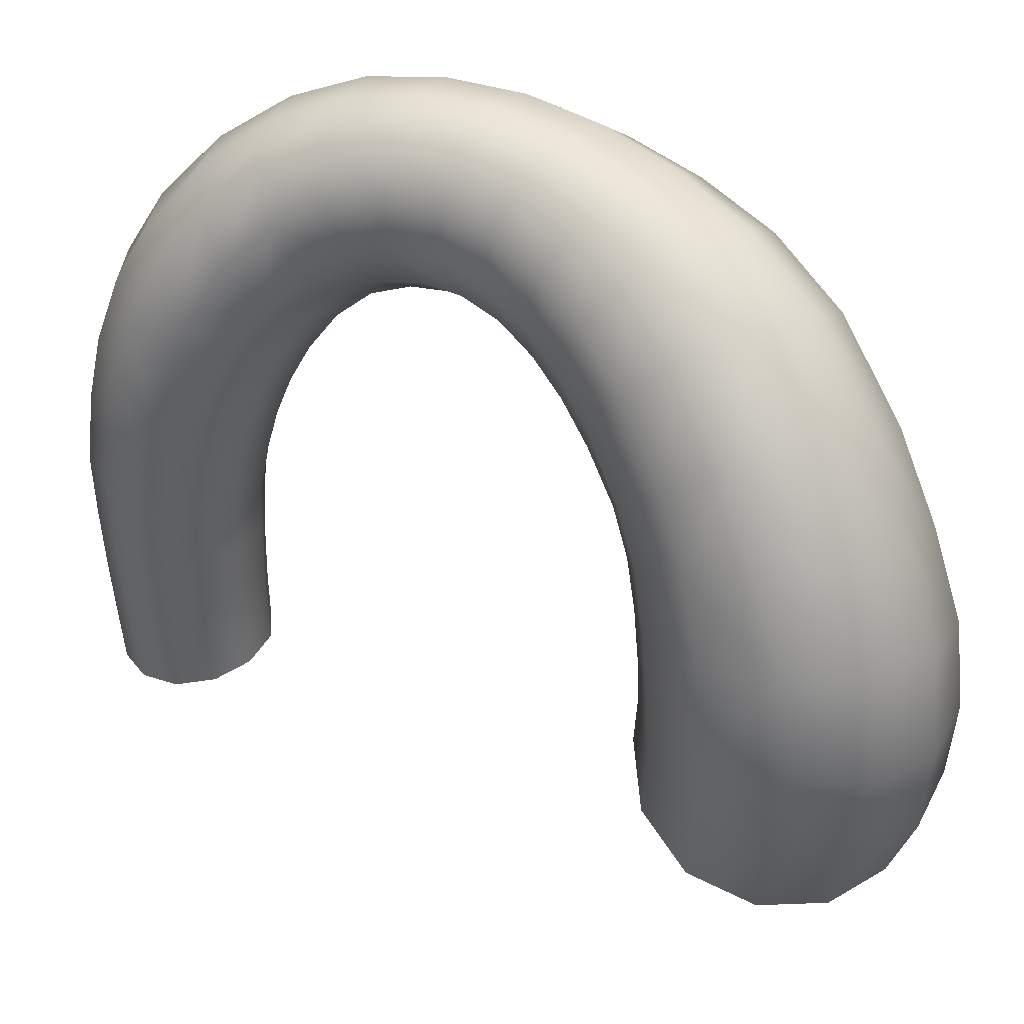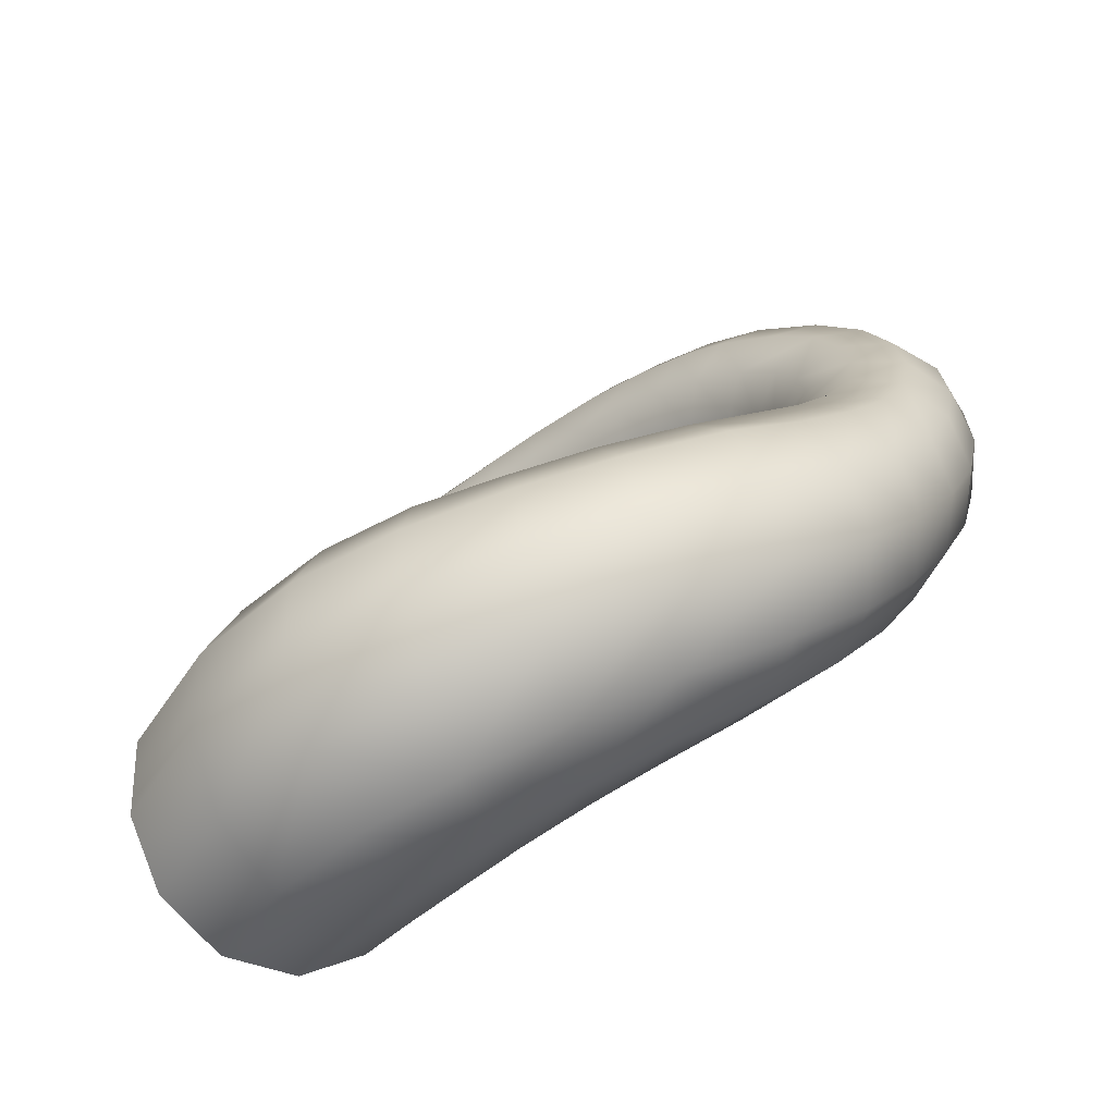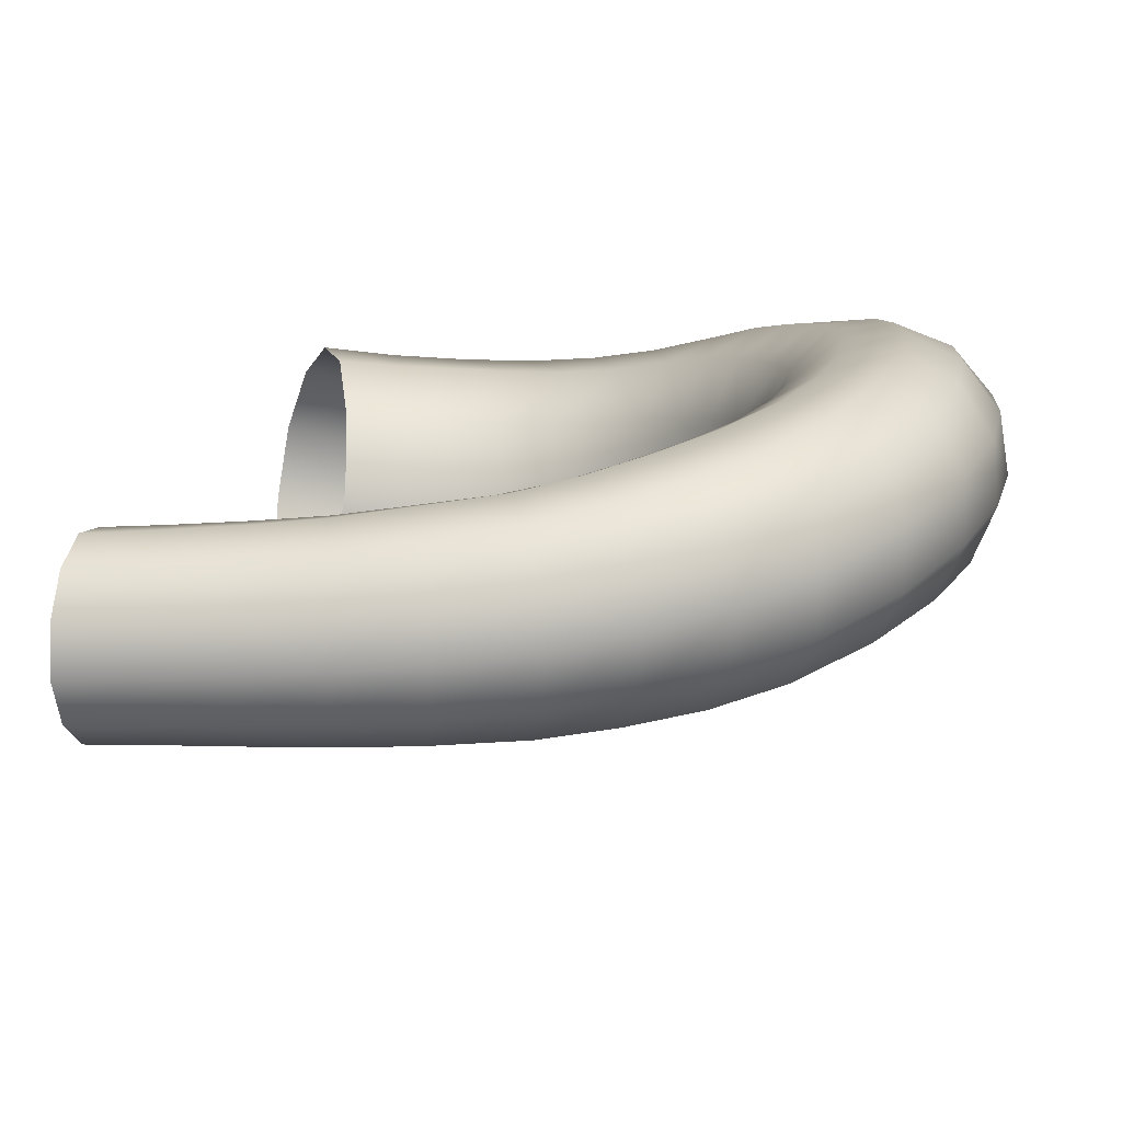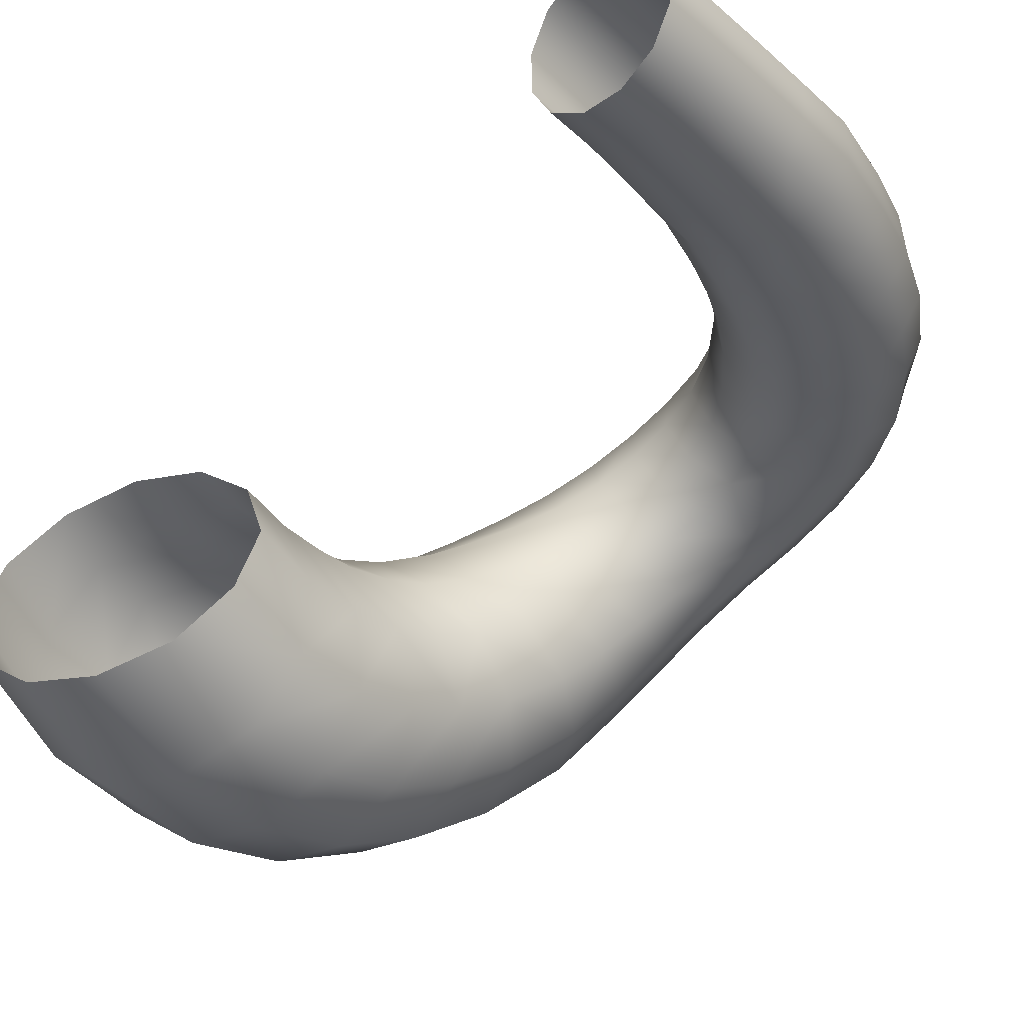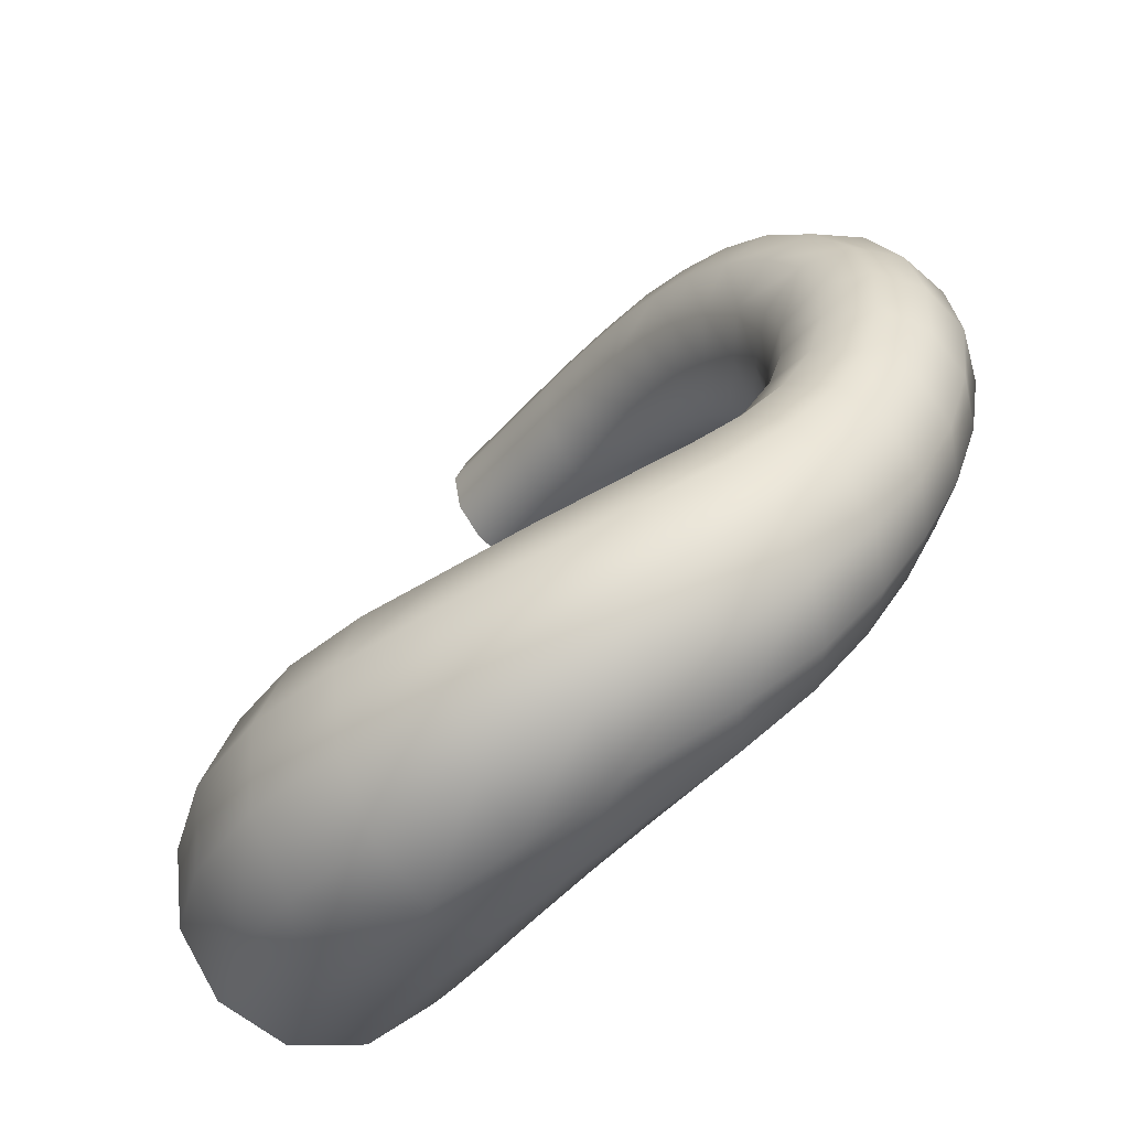
<metadata>
{"format":"obj","ext":"obj","renderer":"f3d","projection":"perspective","resolution":1024,"background":"white","views":[{"elev":-46.1,"azim":87.1,"up":"+Y"},{"elev":-48.4,"azim":40.9,"up":"+Z"},{"elev":34.8,"azim":-0.1,"up":"+Y"},{"elev":-36.7,"azim":-56.2,"up":"+Y"},{"elev":-33.9,"azim":57.2,"up":"+Z"}]}
</metadata>
<code>
o aorta_template_12
v -30.55 -14.87 -30.13
v -32.09 -23.5 -26.2
v -34.96 -32.63 -27.14
v -38.14 -39.76 -32.7
v -40.63 -42.56 -41.55
v -41.96 -40.79 -50.92
v -42.08 -35.09 -58.69
v -40.53 -26.55 -62.78
v -37.67 -17.46 -61.59
v -34.51 -10.44 -55.83
v -31.95 -7.285 -47.12
v -30.64 -8.972 -37.74
v -23.49 -15.92 -30.01
v -22.79 -25.25 -25.94
v -22.79 -35.43 -26.72
v -23.58 -43.74 -32.53
v -24.91 -47.68 -41.83
v -26.29 -46.34 -51.84
v -27.28 -40.17 -59.92
v -27.53 -30.95 -64.31
v -27.01 -20.82 -63.56
v -25.93 -12.62 -57.61
v -24.77 -8.637 -48.28
v -24.02 -9.872 -38.19
v -17.31 -16.02 -29.43
v -14.94 -25.2 -25.24
v -12.67 -35.29 -25.8
v -11.09 -43.72 -31.59
v -10.67 -48.1 -40.96
v -11.41 -47.13 -51.23
v -12.99 -41.06 -59.48
v -14.76 -31.86 -63.93
v -16.31 -21.65 -63.33
v -17.35 -13.16 -57.49
v -17.84 -8.904 -48.07
v -17.99 -9.999 -37.79
v -11.4 -15.64 -28.61
v -7.735 -24.05 -24.27
v -3.549 -33.24 -24.69
v 0.1232 -40.93 -30.15
v 2.287 -44.91 -39.19
v 2.407 -43.94 -49.24
v 0.6168 -38.27 -57.44
v -2.298 -29.69 -61.98
v -5.693 -20.18 -61.44
v -8.795 -12.4 -55.76
v -10.96 -8.482 -46.69
v -12.07 -9.709 -36.72
v -5.718 -14.54 -27.25
v -1.209 -21.92 -22.94
v 4.382 -29.76 -23.15
v 9.779 -36.14 -27.95
v 13.54 -39.39 -36.21
v 14.49 -38.11 -45.67
v 12.65 -32.81 -53.52
v 8.832 -25.08 -57.83
v 4.061 -16.71 -57.58
v -0.708 -10.03 -52.54
v -4.368 -7.084 -44.14
v -6.337 -8.774 -34.86
v -0.3966 -12.83 -25.26
v 4.612 -19.31 -20.91
v 11.16 -25.83 -20.6
v 17.85 -30.73 -24.72
v 22.9 -32.75 -32.19
v 24.7 -30.93 -41.04
v 23.07 -25.93 -48.65
v 18.64 -19.05 -52.94
v 12.66 -11.98 -52.84
v 6.558 -6.558 -48.49
v 1.666 -4.707 -40.88
v -1.006 -7.054 -32.35
v 5.088 -9.972 -21.9
v 10.47 -15.45 -17.52
v 17.74 -20.4 -16.8
v 25.36 -23.49 -20.04
v 31.44 -23.92 -26.38
v 33.9 -21.1 -34.34
v 32.65 -16.07 -41.49
v 27.86 -10.09 -45.81
v 20.84 -4.729 -45.93
v 13.62 -1.111 -42.36
v 7.701 -0.7269 -35.85
v 4.516 -4.121 -28.37
v 9.264 -7.069 -18.46
v 14.63 -11.69 -14.21
v 21.91 -15.36 -13.04
v 29.67 -16.98 -15.32
v 35.81 -15.9 -20.67
v 38.51 -12.29 -27.54
v 37.43 -7.161 -33.91
v 32.67 -1.902 -38.02
v 25.45 2.031 -38.52
v 17.93 3.993 -35.75
v 11.8 2.971 -30.36
v 8.57 -1.221 -24.06
v 12.73 -4.193 -14.78
v 17.83 -8.1 -10.65
v 24.8 -10.75 -9.125
v 32.29 -11.27 -10.46
v 38.3 -9.235 -14.57
v 40.85 -4.967 -20.32
v 39.77 0.1564 -25.85
v 35.15 4.802 -29.69
v 28.26 7.824 -30.76
v 20.92 8.436 -28.83
v 14.97 6.314 -24.62
v 11.92 1.557 -19.52
v 15.47 -1.282 -10.62
v 20.24 -4.754 -6.64
v 26.79 -6.704 -4.69
v 33.89 -6.385 -5.081
v 39.64 -3.548 -8.03
v 42.15 1.166 -12.69
v 41.09 6.278 -17.49
v 36.64 10.41 -21.14
v 30.09 12.7 -22.68
v 23.06 12.43 -21.74
v 17.37 9.491 -18.69
v 14.59 4.341 -14.68
v 17.18 1.477 -5.986
v 21.58 -1.927 -2.045
v 27.74 -3.507 0.4058
v 34.47 -2.683 0.9677
v 39.96 0.8517 -0.839
v 42.36 6.029 -4.508
v 41.44 11.28 -8.731
v 37.29 15.2 -12.39
v 31.02 16.9 -14.47
v 24.26 16.14 -14.56
v 18.82 12.57 -12.65
v 16.23 7.1 -9.54
v 17.44 3.845 -1.03
v 21.52 0.26 2.932
v 27.32 -1.25 6.001
v 33.75 -0.1455 7.57
v 39.14 3.764 6.965
v 41.57 9.382 4.278
v 40.78 14.91 0.5608
v 36.96 18.95 -3.192
v 31.06 20.51 -5.982
v 24.55 19.37 -7.157
v 19.2 15.42 -6.44
v 16.66 9.631 -4.203
v 16.4 5.842 4.011
v 20.04 1.846 7.992
v 25.44 0.2843 11.69
v 31.49 1.476 14.31
v 36.63 5.701 14.95
v 39.16 11.67 13.31
v 38.68 17.54 10.09
v 35.28 21.77 6.169
v 29.81 23.35 2.629
v 23.66 21.95 0.3467
v 18.41 17.83 -0.1701
v 15.74 11.84 1.173
v 13.92 7.276 8.846
v 17.07 2.775 12.71
v 21.93 0.9782 16.99
v 27.45 2.175 20.62
v 32.19 6.518 22.46
v 34.71 12.69 21.86
v 34.51 18.84 19.19
v 31.7 23.44 15.19
v 26.85 25.24 10.93
v 21.23 23.77 7.565
v 16.3 19.55 5.875
v 13.55 13.46 6.347
v 9.572 8.08 13.05
v 12.27 3.15 16.79
v 16.44 1.023 21.65
v 21.2 2.186 26.31
v 25.43 6.406 29.42
v 27.89 12.65 29.97
v 27.97 19.08 27.91
v 25.75 24.07 23.93
v 21.68 26.25 19.02
v 16.81 24.93 14.53
v 12.41 20.72 11.64
v 9.731 14.54 11.17
v 3.877 8.414 16.51
v 6.086 3.15 20.15
v 9.512 0.7372 25.48
v 13.4 1.623 30.98
v 16.87 5.698 35.14
v 19.03 11.92 36.71
v 19.3 18.55 35.3
v 17.64 23.81 31.36
v 14.37 26.29 25.97
v 10.38 25.37 20.55
v 6.709 21.25 16.63
v 4.317 15.05 15.27
v -1.495 8.463 18.89
v 0.269 3.065 22.45
v 3.005 0.4646 27.98
v 6.1 1.303 33.88
v 8.884 5.213 38.58
v 10.69 11.29 40.74
v 10.99 17.91 39.72
v 9.799 23.31 35.92
v 7.332 26.01 30.31
v 4.074 25.21 24.5
v 1.079 21.18 20.06
v -0.9511 15.08 18.11
v -7.165 8.492 20.65
v -5.805 3.126 24.1
v -3.755 0.4421 29.7
v -1.446 1.049 35.79
v 0.6195 4.786 40.75
v 1.989 10.65 43.28
v 2.292 17.15 42.67
v 1.495 22.57 39.11
v -0.2912 25.37 33.5
v -2.674 24.62 27.46
v -4.934 20.77 22.67
v -6.647 14.97 20.17
v -12.99 8.426 21.87
v -11.99 3.151 25.19
v -10.58 0.3729 30.68
v -9.036 0.7802 36.79
v -7.639 4.226 41.9
v -6.708 9.838 44.64
v -6.467 16.14 44.29
v -6.98 21.47 40.94
v -8.158 24.29 35.43
v -9.712 23.79 29.33
v -11.27 20.26 24.33
v -12.54 14.7 21.6
v -21.05 8.435 22.94
v -20.34 3.29 26.14
v -19.48 0.4482 31.46
v -18.59 0.7728 37.48
v -17.82 4.058 42.57
v -17.3 9.391 45.47
v -17.16 15.48 45.29
v -17.44 20.63 42.05
v -18.1 23.45 36.69
v -18.99 23.13 30.66
v -19.93 19.83 25.62
v -20.75 14.5 22.77
v -27.3 8.047 22.91
v -26.88 3.047 25.92
v -26.59 0.1835 31.01
v -26.42 0.2883 36.85
v -26.36 3.322 41.84
v -26.36 8.385 44.76
v -26.41 14.23 44.75
v -26.49 19.27 41.78
v -26.6 22.12 36.67
v -26.76 22 30.84
v -26.96 18.96 25.86
v -27.21 13.88 22.97
v -34.4 7.837 22.81
v -34.18 2.923 25.61
v -34.24 0.03891 30.47
v -34.54 -0.02396 36.11
v -34.94 2.778 41.01
v -35.31 7.611 43.92
v -35.52 13.27 44.01
v -35.5 18.21 41.26
v -35.29 21.1 36.4
v -34.97 21.16 30.76
v -34.67 18.35 25.87
v -34.49 13.48 22.99
v -41.63 7.573 22.55
v -41.58 2.737 25.2
v -41.95 -0.1958 29.85
v -42.65 -0.3897 35.31
v -43.46 2.24 40.09
v -44.15 6.896 42.95
v -44.51 12.39 43.12
v -44.44 17.26 40.53
v -43.99 20.18 35.88
v -43.26 20.37 30.42
v -42.51 17.75 25.63
v -41.93 13.07 22.78
v -48.01 7.228 22.05
v -48.08 2.413 24.6
v -48.66 -0.6057 29.1
v -49.66 -0.904 34.45
v -50.75 1.603 39.17
v -51.68 6.153 42.03
v -52.22 11.57 42.34
v -52.13 16.41 39.85
v -51.52 19.35 35.3
v -50.56 19.7 29.94
v -49.47 17.21 25.22
v -48.54 12.64 22.38
f 133 144 132 121
f 224 223 211 212
f 231 230 218 219
f 86 98 97 85
f 142 141 129 130
f 15 27 26 14
f 22 34 33 21
f 161 173 172 160
f 107 106 94 95
f 122 134 133 121
f 132 144 143 131
f 90 102 101 89
f 256 255 243 244
f 162 174 173 161
f 59 58 46 47
f 60 72 71 59
f 223 235 234 222
f 135 147 146 134
f 257 269 268 256
f 222 234 233 221
f 128 140 139 127
f 21 9 10 22
f 155 156 168 167
f 230 231 243 242
f 37 38 50 49
f 130 129 117 118
f 150 162 161 149
f 277 288 276 265
f 28 40 39 27
f 237 249 248 236
f 121 132 120 109
f 267 266 254 255
f 51 63 62 50
f 2 3 15 14
f 137 136 124 125
f 241 242 254 253
f 153 152 140 141
f 125 126 138 137
f 24 13 25 36
f 260 261 273 272
f 22 23 35 34
f 265 266 278 277
f 187 199 198 186
f 160 172 171 159
f 170 182 181 169
f 64 65 77 76
f 42 43 55 54
f 279 278 266 267
f 145 156 144 133
f 206 207 219 218
f 140 152 151 139
f 6 18 17 5
f 146 158 157 145
f 201 213 212 200
f 30 42 41 29
f 211 223 222 210
f 86 87 99 98
f 259 271 270 258
f 119 118 106 107
f 6 7 19 18
f 116 117 129 128
f 111 123 122 110
f 259 260 272 271
f 24 23 11 12
f 179 191 190 178
f 24 12 1 13
f 54 66 65 53
f 134 146 145 133
f 65 64 52 53
f 28 29 41 40
f 227 239 238 226
f 120 132 131 119
f 276 275 263 264
f 165 164 152 153
f 124 123 111 112
f 198 210 209 197
f 255 256 268 267
f 213 225 224 212
f 273 285 284 272
f 112 111 99 100
f 210 222 221 209
f 171 170 158 159
f 142 143 155 154
f 251 263 262 250
f 25 37 48 36
f 30 31 43 42
f 78 90 89 77
f 202 201 189 190
f 118 117 105 106
f 286 285 273 274
f 82 83 95 94
f 249 261 260 248
f 88 89 101 100
f 276 264 253 265
f 280 268 269 281
f 169 180 168 157
f 262 261 249 250
f 123 124 136 135
f 40 52 51 39
f 78 77 65 66
f 189 201 200 188
f 67 66 54 55
f 17 16 4 5
f 136 148 147 135
f 164 165 177 176
f 48 37 49 60
f 184 185 197 196
f 232 233 245 244
f 102 114 113 101
f 269 257 258 270
f 118 119 131 130
f 193 204 192 181
f 34 46 45 33
f 80 92 91 79
f 157 168 156 145
f 57 69 68 56
f 275 274 262 263
f 209 221 220 208
f 173 185 184 172
f 76 88 87 75
f 164 163 151 152
f 171 172 184 183
f 56 68 67 55
f 192 191 179 180
f 4 16 15 3
f 10 11 23 22
f 57 56 44 45
f 78 79 91 90
f 244 243 231 232
f 25 26 38 37
f 1 2 14 13
f 183 182 170 171
f 45 44 32 33
f 52 64 63 51
f 159 158 146 147
f 74 86 85 73
f 199 211 210 198
f 236 235 223 224
f 102 103 115 114
f 165 166 178 177
f 74 73 61 62
f 273 261 262 274
f 186 198 197 185
f 232 231 219 220
f 21 20 8 9
f 238 250 249 237
f 20 32 31 19
f 215 227 226 214
f 31 32 44 43
f 94 106 105 93
f 208 207 195 196
f 207 206 194 195
f 178 190 189 177
f 164 176 175 163
f 79 67 68 80
f 271 272 284 283
f 44 56 55 43
f 200 199 187 188
f 214 213 201 202
f 141 140 128 129
f 191 203 202 190
f 100 101 113 112
f 196 195 183 184
f 208 220 219 207
f 76 77 89 88
f 82 94 93 81
f 247 248 260 259
f 255 254 242 243
f 42 54 53 41
f 160 159 147 148
f 234 246 245 233
f 87 86 74 75
f 282 270 271 283
f 150 151 163 162
f 41 53 52 40
f 235 247 246 234
f 27 39 38 26
f 199 200 212 211
f 195 194 182 183
f 240 229 241 252
f 93 92 80 81
f 34 35 47 46
f 174 186 185 173
f 177 189 188 176
f 98 110 109 97
f 156 155 143 144
f 228 227 215 216
f 79 78 66 67
f 141 142 154 153
f 204 203 191 192
f 16 28 27 15
f 81 80 68 69
f 153 154 166 165
f 166 167 179 178
f 217 218 230 229
f 18 30 29 17
f 239 251 250 238
f 110 122 121 109
f 161 160 148 149
f 149 148 136 137
f 105 104 92 93
f 13 14 26 25
f 49 50 62 61
f 137 138 150 149
f 240 239 227 228
f 288 287 275 276
f 181 192 180 169
f 179 167 168 180
f 108 107 95 96
f 71 70 58 59
f 112 113 125 124
f 225 237 236 224
f 175 187 186 174
f 17 29 28 16
f 229 230 242 241
f 19 31 30 18
f 127 126 114 115
f 194 206 205 193
f 24 36 35 23
f 62 63 75 74
f 46 58 57 45
f 158 170 169 157
f 205 206 218 217
f 120 119 107 108
f 81 69 70 82
f 236 248 247 235
f 90 91 103 102
f 84 83 71 72
f 83 82 70 71
f 104 103 91 92
f 135 134 122 123
f 154 155 167 166
f 100 99 87 88
f 238 237 225 226
f 182 194 193 181
f 197 209 208 196
f 252 241 253 264
f 96 85 97 108
f 204 216 215 203
f 38 39 51 50
f 162 163 175 174
f 264 263 251 252
f 130 131 143 142
f 58 70 69 57
f 126 127 139 138
f 117 116 104 105
f 245 246 258 257
f 280 279 267 268
f 72 61 73 84
f 247 259 258 246
f 36 48 47 35
f 282 281 269 270
f 8 20 19 7
f 221 233 232 220
f 48 60 59 47
f 217 228 216 205
f 203 215 214 202
f 240 252 251 239
f 274 275 287 286
f 128 127 115 116
f 98 99 111 110
f 85 96 84 73
f 33 32 20 21
f 76 75 63 64
f 83 84 96 95
f 109 120 108 97
f 205 216 204 193
f 245 257 256 244
f 49 61 72 60
f 213 214 226 225
f 104 116 115 103
f 114 126 125 113
f 229 240 228 217
f 188 187 175 176
f 151 150 138 139
f 266 265 253 254

</code>
